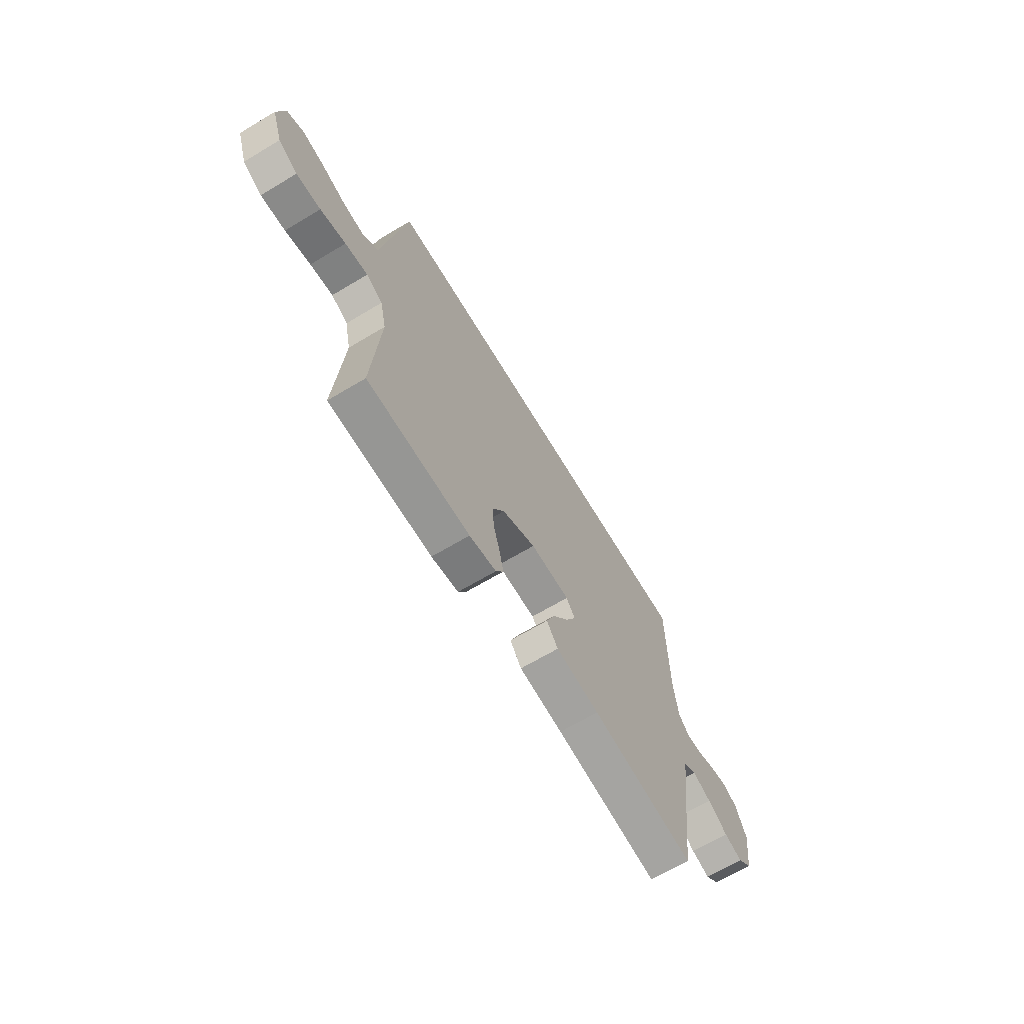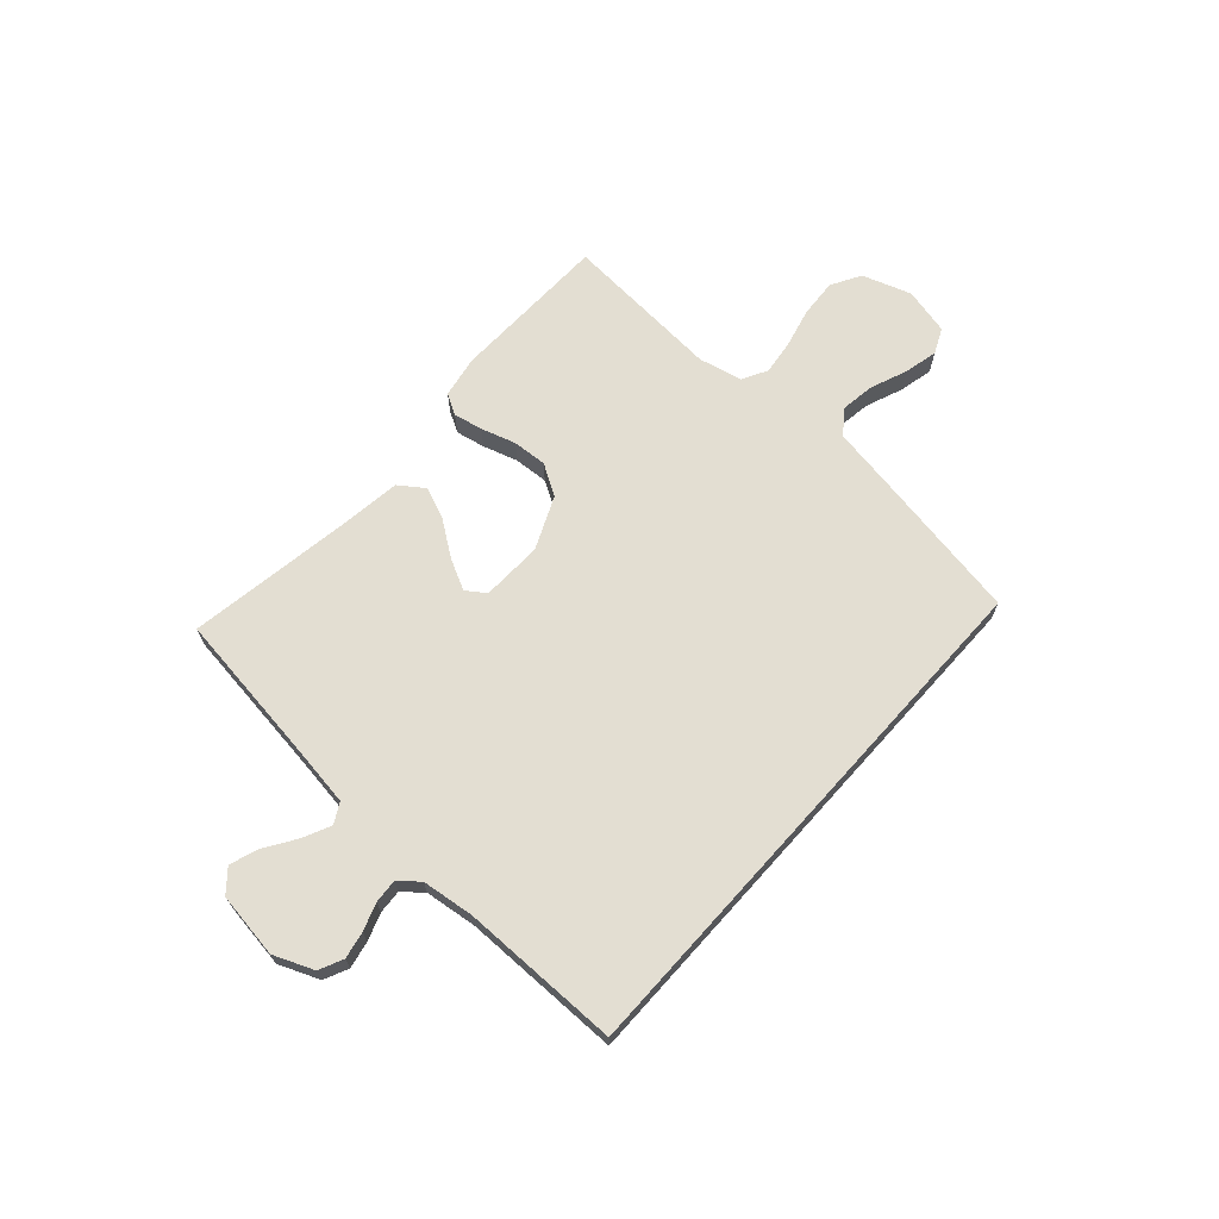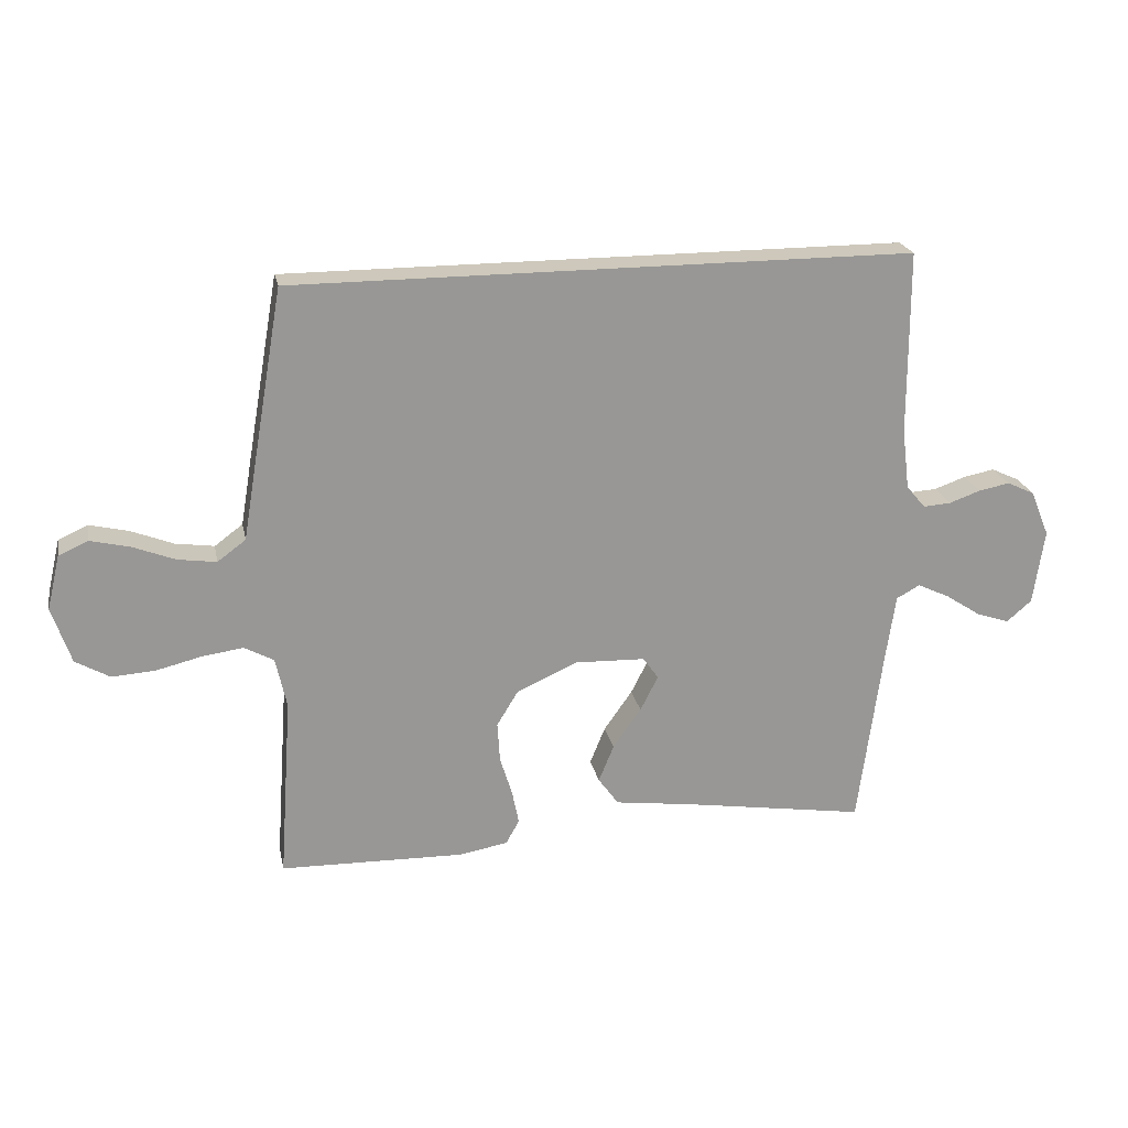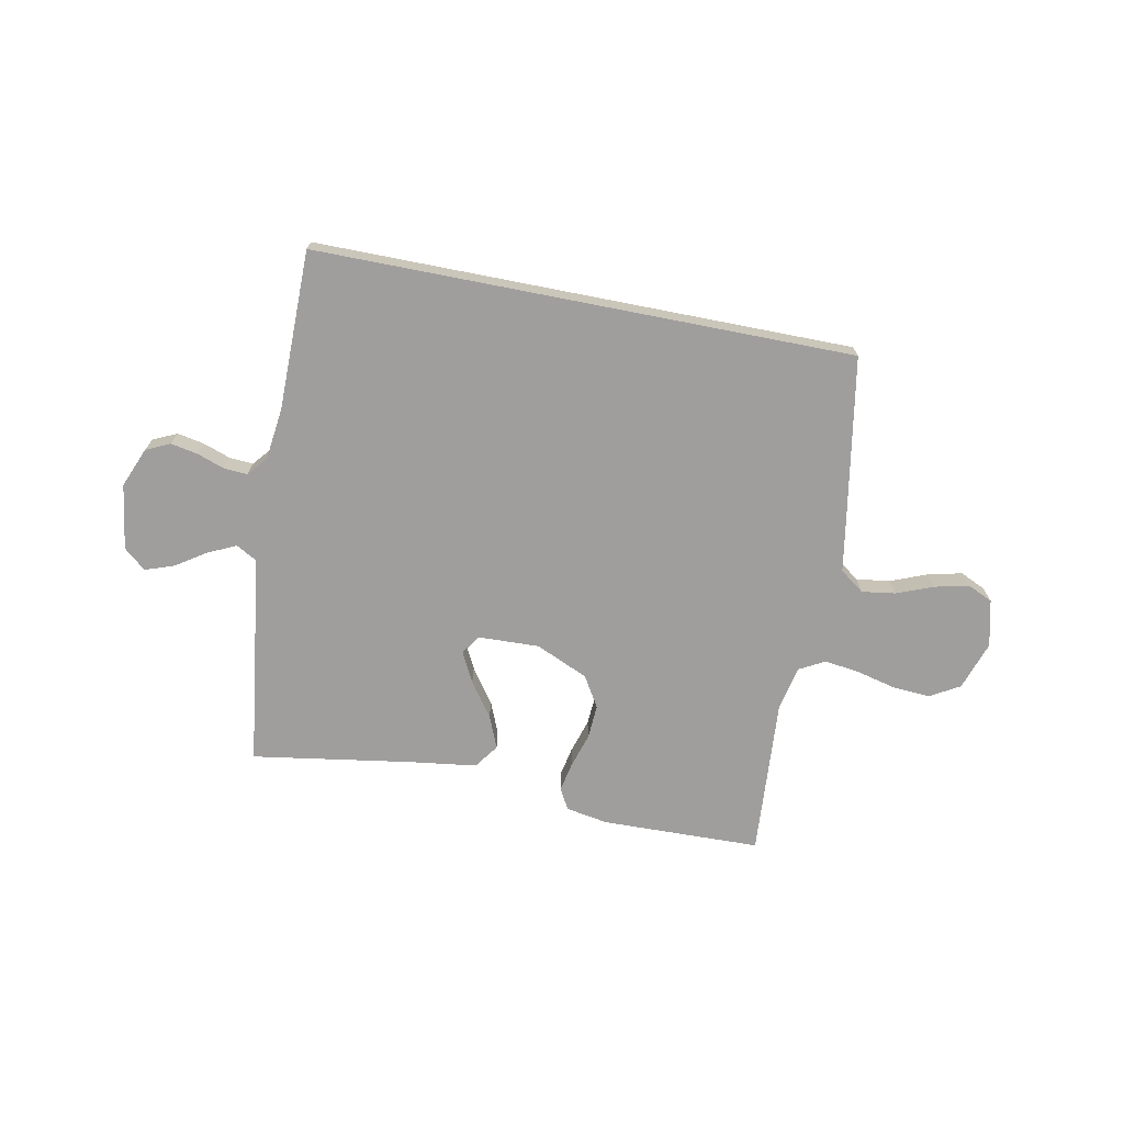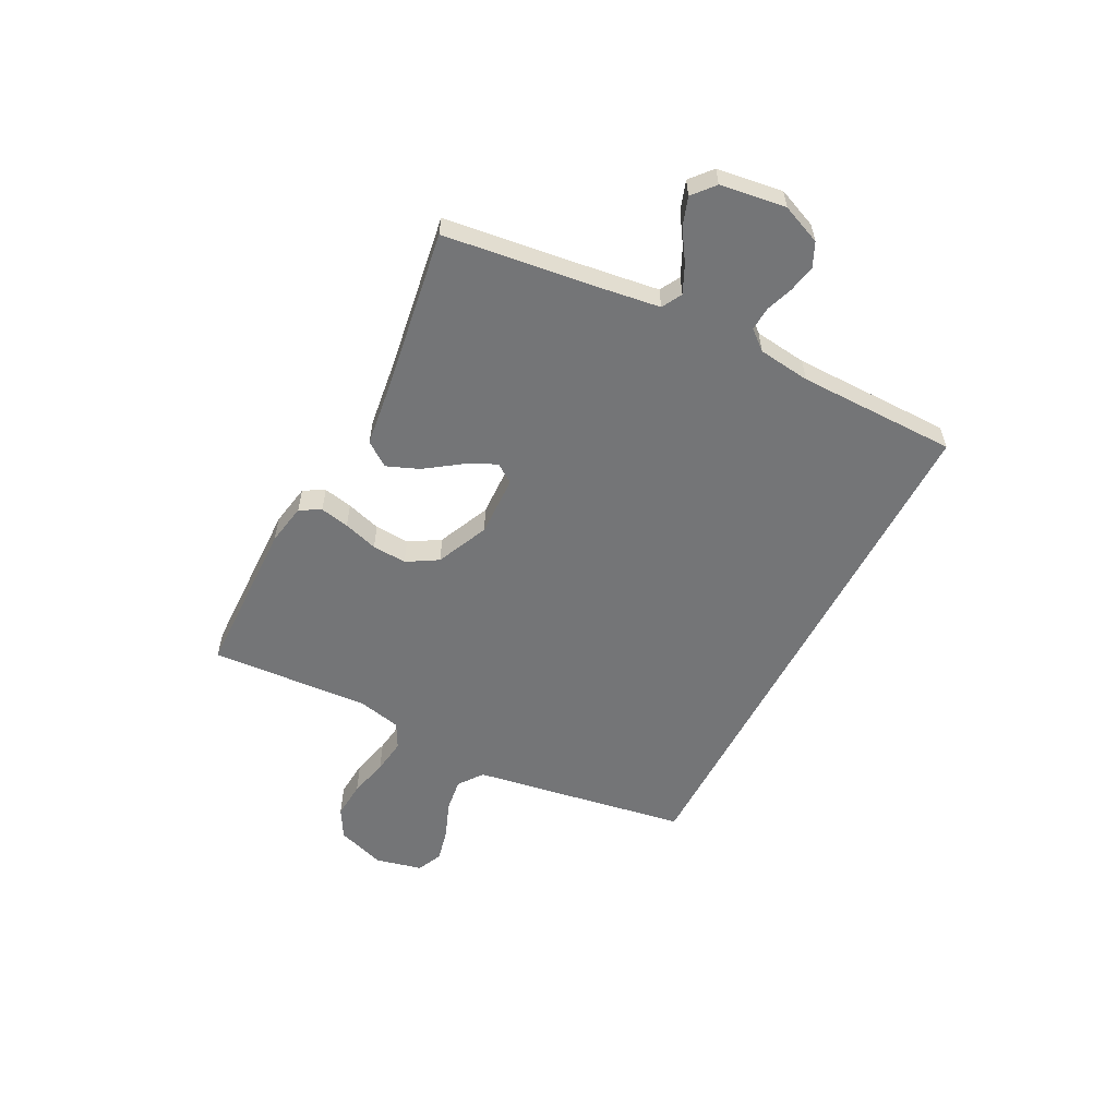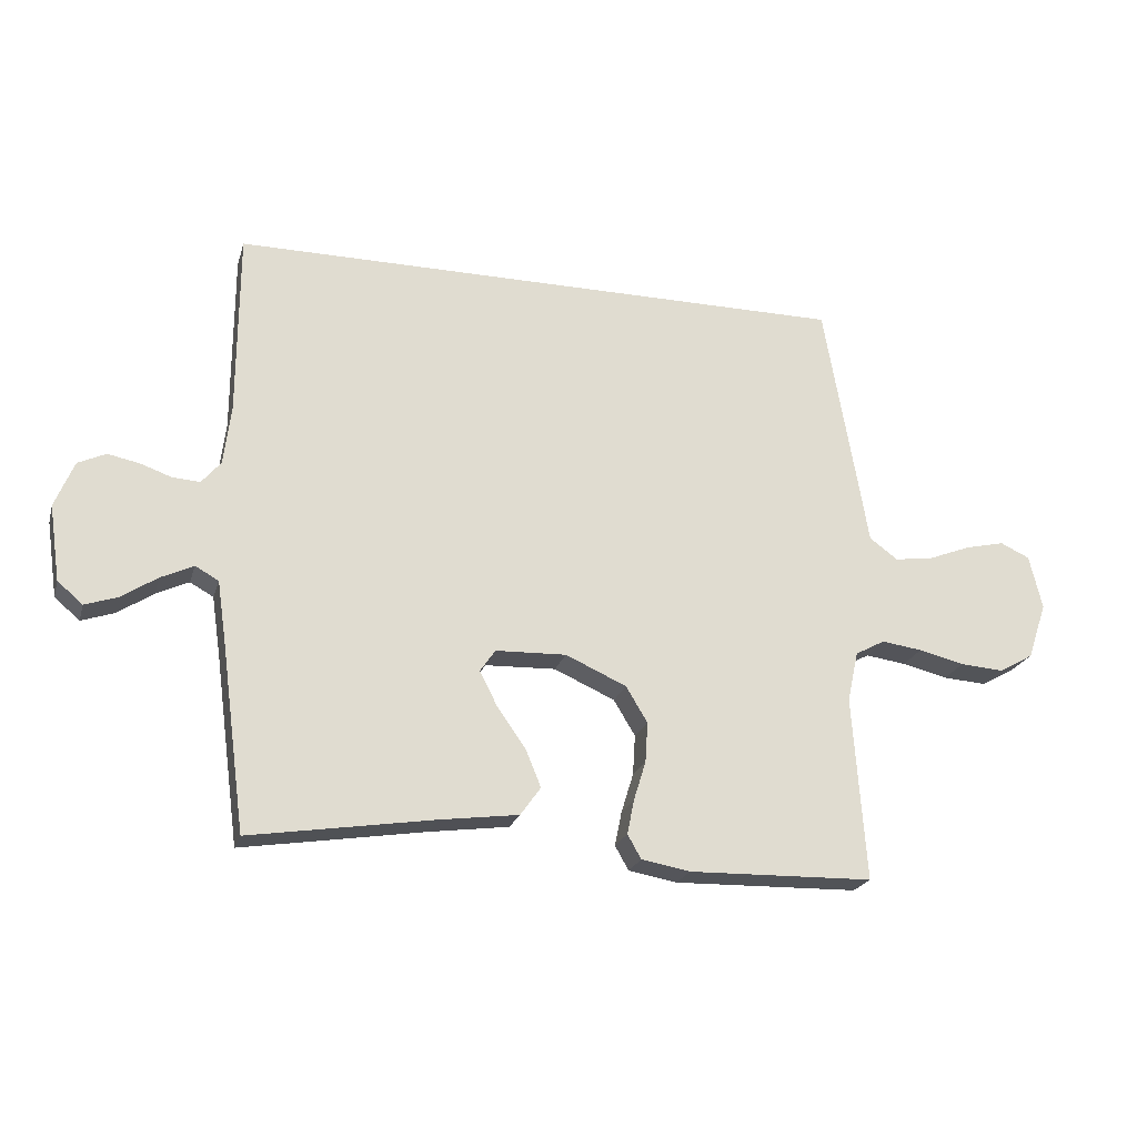
<metadata>
{"format":"obj","ext":"obj","renderer":"f3d","projection":"perspective","resolution":1024,"background":"white","views":[{"elev":-66.6,"azim":121.0,"up":"+Z"},{"elev":67.7,"azim":-48.1,"up":"+Y"},{"elev":21.9,"azim":168.5,"up":"+Z"},{"elev":-70.9,"azim":-11.1,"up":"+Y"},{"elev":-56.5,"azim":-117.5,"up":"+Y"},{"elev":-22.2,"azim":-15.0,"up":"+Z"}]}
</metadata>
<code>
v 0.5 0.07 -0.5
v 0.2 0.07 -0.507
v 0.121 0.07 -0.493
v 0.099 0.07 -0.454
v 0.11 0.07 -0.399
v 0.13 0.07 -0.334
v 0.134 0.07 -0.269
v 0.099 0.07 -0.211
v 0 0.07 -0.167
v -0.115 0.07 -0.171
v -0.14 0.07 -0.207
v -0.111 0.07 -0.264
v -0.065 0.07 -0.329
v -0.04 0.07 -0.39
v -0.073 0.07 -0.436
v -0.2 0.07 -0.453
v -0.5 0.07 -0.5
v -0.54 0.07 -0.2
v -0.555 0.07 -0.098
v -0.593 0.07 -0.077
v -0.646 0.07 -0.102
v -0.704 0.07 -0.14
v -0.757 0.07 -0.158
v -0.798 0.07 -0.123
v -0.816 0.07 0
v -0.785 0.07 0.075
v -0.74 0.07 0.096
v -0.689 0.07 0.086
v -0.638 0.07 0.068
v -0.593 0.07 0.065
v -0.562 0.07 0.102
v -0.55 0.07 0.2
v -0.549 0.07 0.5
v 0.462 0.07 0.5
v 0.514 0.07 0.2
v 0.532 0.07 0.093
v 0.578 0.07 0.059
v 0.641 0.07 0.068
v 0.71 0.07 0.095
v 0.774 0.07 0.11
v 0.822 0.07 0.088
v 0.843 0.07 0
v 0.812 0.07 -0.092
v 0.756 0.07 -0.124
v 0.685 0.07 -0.119
v 0.611 0.07 -0.101
v 0.545 0.07 -0.092
v 0.497 0.07 -0.118
v 0.479 0.07 -0.2
v 0.5 0 -0.5
v 0.2 0 -0.507
v 0.121 0 -0.493
v 0.099 0 -0.454
v 0.11 0 -0.399
v 0.13 0 -0.334
v 0.134 0 -0.269
v 0.099 0 -0.211
v 0 0 -0.167
v -0.115 0 -0.171
v -0.14 0 -0.207
v -0.111 0 -0.264
v -0.065 0 -0.329
v -0.04 0 -0.39
v -0.073 0 -0.436
v -0.2 0 -0.453
v -0.5 0 -0.5
v -0.54 0 -0.2
v -0.555 0 -0.098
v -0.593 0 -0.077
v -0.646 0 -0.102
v -0.704 0 -0.14
v -0.757 0 -0.158
v -0.798 0 -0.123
v -0.816 0 0
v -0.785 0 0.075
v -0.74 0 0.096
v -0.689 0 0.086
v -0.638 0 0.068
v -0.593 0 0.065
v -0.562 0 0.102
v -0.55 0 0.2
v -0.549 0 0.5
v 0.462 0 0.5
v 0.514 0 0.2
v 0.532 0 0.093
v 0.578 0 0.059
v 0.641 0 0.068
v 0.71 0 0.095
v 0.774 0 0.11
v 0.822 0 0.088
v 0.843 0 0
v 0.812 0 -0.092
v 0.756 0 -0.124
v 0.685 0 -0.119
v 0.611 0 -0.101
v 0.545 0 -0.092
v 0.497 0 -0.118
v 0.479 0 -0.2
f 43 44 45 46
f 43 46 47
f 42 43 47
f 41 42 47
f 38 39 40 41
f 37 38 41 47
f 36 37 47 48
f 32 33 34 35
f 31 32 35 36
f 30 31 36 48
f 26 27 28 29
f 21 22 23 24
f 20 21 24 25
f 16 17 18
f 16 18 19
f 15 16 19
f 12 13 14 15
f 11 12 15 19
f 10 11 19 20
f 3 4 5 6
f 3 6 7
f 49 1 2 3
f 49 3 7
f 48 49 7 8
f 9 10 20 25
f 9 25 26 29
f 48 8 9
f 9 29 30 48
f 95 94 93 92
f 96 95 92
f 96 92 91
f 96 91 90
f 90 89 88 87
f 96 90 87 86
f 97 96 86 85
f 84 83 82 81
f 85 84 81 80
f 97 85 80 79
f 78 77 76 75
f 73 72 71 70
f 74 73 70 69
f 67 66 65
f 68 67 65
f 68 65 64
f 64 63 62 61
f 68 64 61 60
f 69 68 60 59
f 55 54 53 52
f 56 55 52
f 52 51 50 98
f 56 52 98
f 57 56 98 97
f 74 69 59 58
f 78 75 74 58
f 58 57 97
f 97 79 78 58
f 1 50 51 2
f 2 51 52 3
f 3 52 53 4
f 4 53 54 5
f 5 54 55 6
f 6 55 56 7
f 7 56 57 8
f 8 57 58 9
f 9 58 59 10
f 10 59 60 11
f 11 60 61 12
f 12 61 62 13
f 13 62 63 14
f 14 63 64 15
f 15 64 65 16
f 16 65 66 17
f 17 66 67 18
f 18 67 68 19
f 19 68 69 20
f 20 69 70 21
f 21 70 71 22
f 22 71 72 23
f 23 72 73 24
f 24 73 74 25
f 25 74 75 26
f 26 75 76 27
f 27 76 77 28
f 28 77 78 29
f 29 78 79 30
f 30 79 80 31
f 31 80 81 32
f 32 81 82 33
f 33 82 83 34
f 34 83 84 35
f 35 84 85 36
f 36 85 86 37
f 37 86 87 38
f 38 87 88 39
f 39 88 89 40
f 40 89 90 41
f 41 90 91 42
f 42 91 92 43
f 43 92 93 44
f 44 93 94 45
f 45 94 95 46
f 46 95 96 47
f 47 96 97 48
f 48 97 98 49
f 49 98 50 1

</code>
